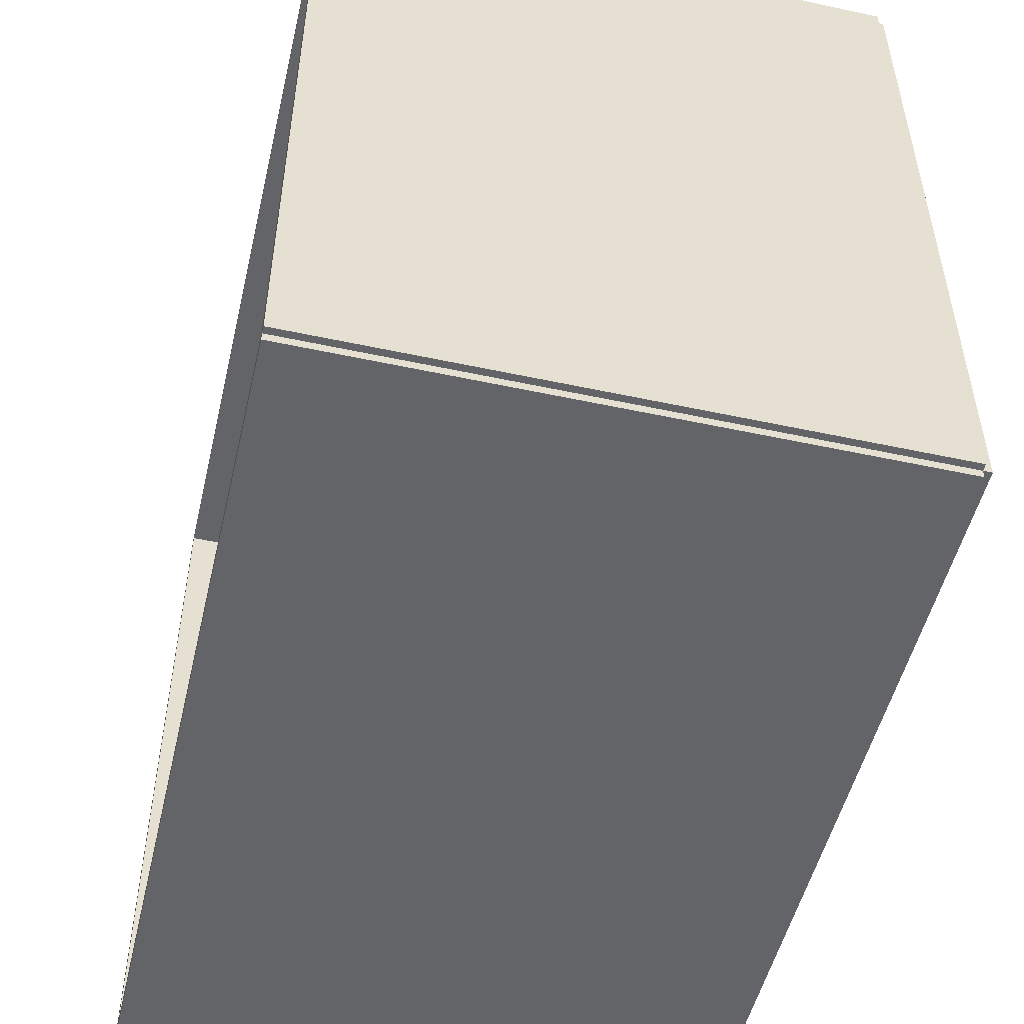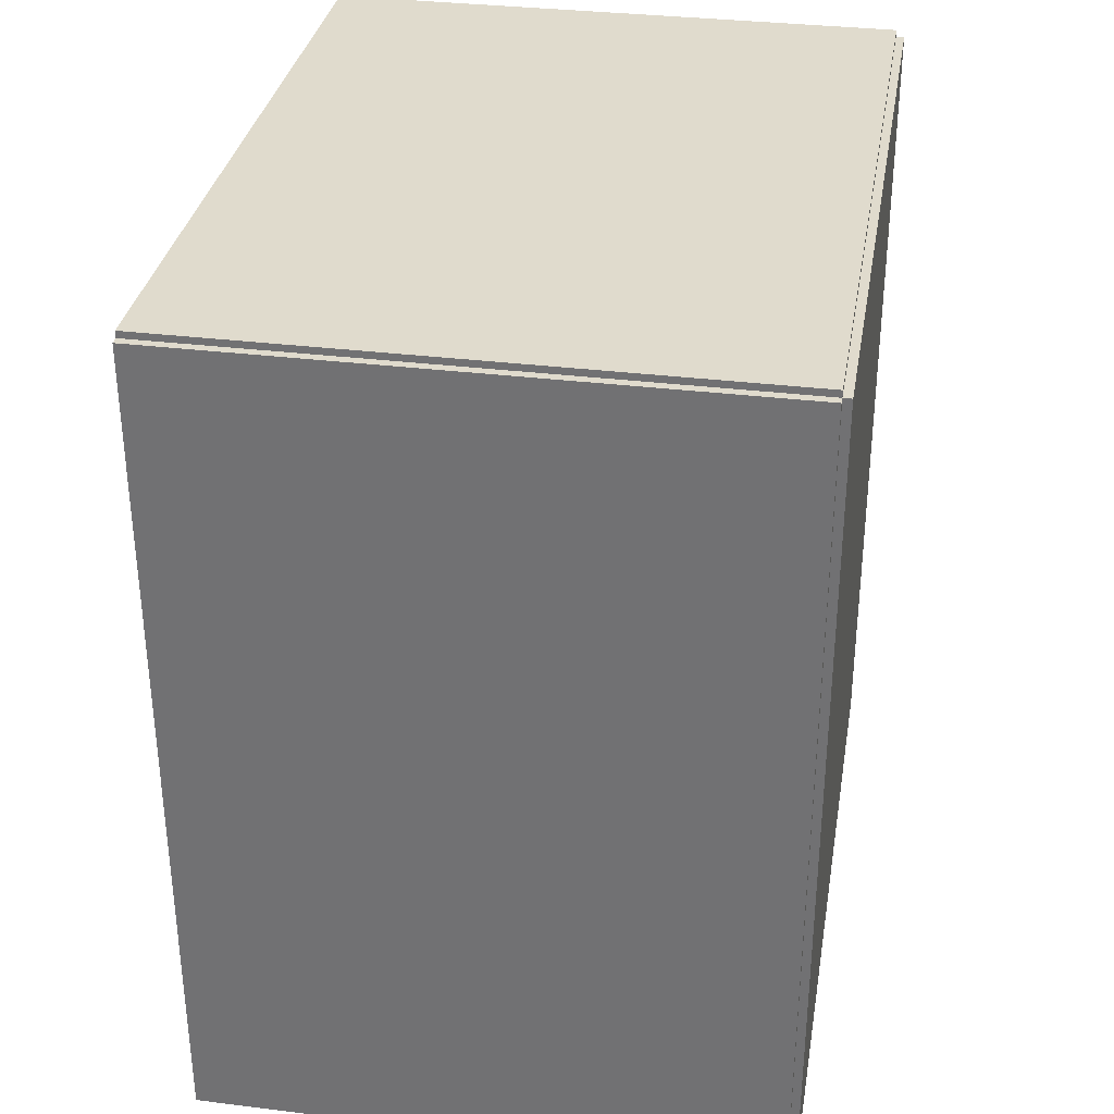
<metadata>
{"format":"obj","ext":"obj","renderer":"f3d","projection":"perspective","resolution":1024,"background":"white","views":[{"elev":-51.3,"azim":166.8,"up":"+Z"},{"elev":33.2,"azim":-170.4,"up":"+Y"}]}
</metadata>
<code>
v -0.1082 -0.1568 -0.003073
v -0.1082 -0.1568 0.003073
v -0.1082 0.1568 -0.003073
v -0.1082 0.1568 0.003073
v 0.1082 -0.1568 -0.003073
v 0.1082 -0.1568 0.003073
v 0.1082 0.1568 -0.003073
v 0.1082 0.1568 0.003073
v -0.1051 -0.1568 0
v -0.1112 -0.1568 0
v -0.1051 0.1568 0
v -0.1112 0.1568 0
v -0.1051 -0.1568 0.2812
v -0.1112 -0.1568 0.2812
v -0.1051 0.1568 0.2812
v -0.1112 0.1568 0.2812
v -0.1082 0.1543 0.2812
v -0.1082 0.1593 0.2812
v -0.1082 0.1543 0
v -0.1082 0.1593 0
v 0.1082 0.1543 0.2812
v 0.1082 0.1593 0.2812
v 0.1082 0.1543 0
v 0.1082 0.1593 0
v -0.1082 -0.1543 0
v -0.1082 -0.1593 0
v -0.1082 -0.1543 0.2812
v -0.1082 -0.1593 0.2812
v 0.1082 -0.1543 0
v 0.1082 -0.1593 0
v 0.1082 -0.1543 0.2812
v 0.1082 -0.1593 0.2812
v -0.1082 -0.1568 0.2782
v -0.1082 -0.1568 0.2843
v -0.1082 0.1568 0.2782
v -0.1082 0.1568 0.2843
v 0.1082 -0.1568 0.2782
v 0.1082 -0.1568 0.2843
v 0.1082 0.1568 0.2782
v 0.1082 0.1568 0.2843
v 0.03696 0.1109 0.006146
v 0.06402 0.1109 0.006146
v 0.06402 0.1109 0.07076
v 0.03696 0.1109 0.07076
v 0.0635 0.1161 0.006146
v 0.0635 0.1161 0.07076
v 0.06196 0.1212 0.006146
v 0.06196 0.1212 0.07076
v 0.05946 0.1259 0.006146
v 0.05946 0.1259 0.07076
v 0.0561 0.13 0.006146
v 0.0561 0.13 0.07076
v 0.05199 0.1334 0.006146
v 0.05199 0.1334 0.07076
v 0.04732 0.1359 0.006146
v 0.04732 0.1359 0.07076
v 0.04224 0.1374 0.006146
v 0.04224 0.1374 0.07076
v 0.03696 0.1379 0.006146
v 0.03696 0.1379 0.07076
v 0.03168 0.1374 0.006146
v 0.03168 0.1374 0.07076
v 0.0266 0.1359 0.006146
v 0.0266 0.1359 0.07076
v 0.02192 0.1334 0.006146
v 0.02192 0.1334 0.07076
v 0.01782 0.13 0.006146
v 0.01782 0.13 0.07076
v 0.01446 0.1259 0.006146
v 0.01446 0.1259 0.07076
v 0.01196 0.1212 0.006146
v 0.01196 0.1212 0.07076
v 0.01042 0.1161 0.006146
v 0.01042 0.1161 0.07076
v 0.009897 0.1109 0.006146
v 0.009897 0.1109 0.07076
v 0.01042 0.1056 0.006146
v 0.01042 0.1056 0.07076
v 0.01196 0.1005 0.006146
v 0.01196 0.1005 0.07076
v 0.01446 0.09582 0.006146
v 0.01446 0.09582 0.07076
v 0.01782 0.09172 0.006146
v 0.01782 0.09172 0.07076
v 0.02192 0.08835 0.006146
v 0.02192 0.08835 0.07076
v 0.0266 0.08585 0.006146
v 0.0266 0.08585 0.07076
v 0.03168 0.08431 0.006146
v 0.03168 0.08431 0.07076
v 0.03696 0.08379 0.006146
v 0.03696 0.08379 0.07076
v 0.04224 0.08431 0.006146
v 0.04224 0.08431 0.07076
v 0.04732 0.08585 0.006146
v 0.04732 0.08585 0.07076
v 0.05199 0.08835 0.006146
v 0.05199 0.08835 0.07076
v 0.0561 0.09172 0.006146
v 0.0561 0.09172 0.07076
v 0.05946 0.09582 0.006146
v 0.05946 0.09582 0.07076
v 0.06196 0.1005 0.006146
v 0.06196 0.1005 0.07076
v 0.0635 0.1056 0.006146
v 0.0635 0.1056 0.07076
v 0.03482 0.03628 0.006146
v 0.0576 0.03628 0.006146
v 0.0576 0.03628 0.06903
v 0.03482 0.03628 0.06903
v 0.05716 0.04072 0.006146
v 0.05716 0.04072 0.06903
v 0.05586 0.045 0.006146
v 0.05586 0.045 0.06903
v 0.05376 0.04893 0.006146
v 0.05376 0.04893 0.06903
v 0.05093 0.05239 0.006146
v 0.05093 0.05239 0.06903
v 0.04747 0.05522 0.006146
v 0.04747 0.05522 0.06903
v 0.04353 0.05732 0.006146
v 0.04353 0.05732 0.06903
v 0.03926 0.05862 0.006146
v 0.03926 0.05862 0.06903
v 0.03482 0.05906 0.006146
v 0.03482 0.05906 0.06903
v 0.03037 0.05862 0.006146
v 0.03037 0.05862 0.06903
v 0.0261 0.05732 0.006146
v 0.0261 0.05732 0.06903
v 0.02216 0.05522 0.006146
v 0.02216 0.05522 0.06903
v 0.01871 0.05239 0.006146
v 0.01871 0.05239 0.06903
v 0.01587 0.04893 0.006146
v 0.01587 0.04893 0.06903
v 0.01377 0.045 0.006146
v 0.01377 0.045 0.06903
v 0.01247 0.04072 0.006146
v 0.01247 0.04072 0.06903
v 0.01203 0.03628 0.006146
v 0.01203 0.03628 0.06903
v 0.01247 0.03183 0.006146
v 0.01247 0.03183 0.06903
v 0.01377 0.02756 0.006146
v 0.01377 0.02756 0.06903
v 0.01587 0.02362 0.006146
v 0.01587 0.02362 0.06903
v 0.01871 0.02017 0.006146
v 0.01871 0.02017 0.06903
v 0.02216 0.01733 0.006146
v 0.02216 0.01733 0.06903
v 0.0261 0.01523 0.006146
v 0.0261 0.01523 0.06903
v 0.03037 0.01393 0.006146
v 0.03037 0.01393 0.06903
v 0.03482 0.01349 0.006146
v 0.03482 0.01349 0.06903
v 0.03926 0.01393 0.006146
v 0.03926 0.01393 0.06903
v 0.04353 0.01523 0.006146
v 0.04353 0.01523 0.06903
v 0.04747 0.01733 0.006146
v 0.04747 0.01733 0.06903
v 0.05093 0.02017 0.006146
v 0.05093 0.02017 0.06903
v 0.05376 0.02362 0.006146
v 0.05376 0.02362 0.06903
v 0.05586 0.02756 0.006146
v 0.05586 0.02756 0.06903
v 0.05716 0.03183 0.006146
v 0.05716 0.03183 0.06903
v 0.03482 0.03628 0.06903
v 0.0576 0.03628 0.06903
v 0.0576 0.03628 0.1319
v 0.03482 0.03628 0.1319
v 0.05716 0.04072 0.06903
v 0.05716 0.04072 0.1319
v 0.05586 0.045 0.06903
v 0.05586 0.045 0.1319
v 0.05376 0.04893 0.06903
v 0.05376 0.04893 0.1319
v 0.05093 0.05239 0.06903
v 0.05093 0.05239 0.1319
v 0.04747 0.05522 0.06903
v 0.04747 0.05522 0.1319
v 0.04353 0.05732 0.06903
v 0.04353 0.05732 0.1319
v 0.03926 0.05862 0.06903
v 0.03926 0.05862 0.1319
v 0.03482 0.05906 0.06903
v 0.03482 0.05906 0.1319
v 0.03037 0.05862 0.06903
v 0.03037 0.05862 0.1319
v 0.0261 0.05732 0.06903
v 0.0261 0.05732 0.1319
v 0.02216 0.05522 0.06903
v 0.02216 0.05522 0.1319
v 0.01871 0.05239 0.06903
v 0.01871 0.05239 0.1319
v 0.01587 0.04893 0.06903
v 0.01587 0.04893 0.1319
v 0.01377 0.045 0.06903
v 0.01377 0.045 0.1319
v 0.01247 0.04072 0.06903
v 0.01247 0.04072 0.1319
v 0.01203 0.03628 0.06903
v 0.01203 0.03628 0.1319
v 0.01247 0.03183 0.06903
v 0.01247 0.03183 0.1319
v 0.01377 0.02756 0.06903
v 0.01377 0.02756 0.1319
v 0.01587 0.02362 0.06903
v 0.01587 0.02362 0.1319
v 0.01871 0.02017 0.06903
v 0.01871 0.02017 0.1319
v 0.02216 0.01733 0.06903
v 0.02216 0.01733 0.1319
v 0.0261 0.01523 0.06903
v 0.0261 0.01523 0.1319
v 0.03037 0.01393 0.06903
v 0.03037 0.01393 0.1319
v 0.03482 0.01349 0.06903
v 0.03482 0.01349 0.1319
v 0.03926 0.01393 0.06903
v 0.03926 0.01393 0.1319
v 0.04353 0.01523 0.06903
v 0.04353 0.01523 0.1319
v 0.04747 0.01733 0.06903
v 0.04747 0.01733 0.1319
v 0.05093 0.02017 0.06903
v 0.05093 0.02017 0.1319
v 0.05376 0.02362 0.06903
v 0.05376 0.02362 0.1319
v 0.05586 0.02756 0.06903
v 0.05586 0.02756 0.1319
v 0.05716 0.03183 0.06903
v 0.05716 0.03183 0.1319
v 0.03482 0.03628 0.1319
v 0.0576 0.03628 0.1319
v 0.0576 0.03628 0.1948
v 0.03482 0.03628 0.1948
v 0.05716 0.04072 0.1319
v 0.05716 0.04072 0.1948
v 0.05586 0.045 0.1319
v 0.05586 0.045 0.1948
v 0.05376 0.04893 0.1319
v 0.05376 0.04893 0.1948
v 0.05093 0.05239 0.1319
v 0.05093 0.05239 0.1948
v 0.04747 0.05522 0.1319
v 0.04747 0.05522 0.1948
v 0.04353 0.05732 0.1319
v 0.04353 0.05732 0.1948
v 0.03926 0.05862 0.1319
v 0.03926 0.05862 0.1948
v 0.03482 0.05906 0.1319
v 0.03482 0.05906 0.1948
v 0.03037 0.05862 0.1319
v 0.03037 0.05862 0.1948
v 0.0261 0.05732 0.1319
v 0.0261 0.05732 0.1948
v 0.02216 0.05522 0.1319
v 0.02216 0.05522 0.1948
v 0.01871 0.05239 0.1319
v 0.01871 0.05239 0.1948
v 0.01587 0.04893 0.1319
v 0.01587 0.04893 0.1948
v 0.01377 0.045 0.1319
v 0.01377 0.045 0.1948
v 0.01247 0.04072 0.1319
v 0.01247 0.04072 0.1948
v 0.01203 0.03628 0.1319
v 0.01203 0.03628 0.1948
v 0.01247 0.03183 0.1319
v 0.01247 0.03183 0.1948
v 0.01377 0.02756 0.1319
v 0.01377 0.02756 0.1948
v 0.01587 0.02362 0.1319
v 0.01587 0.02362 0.1948
v 0.01871 0.02017 0.1319
v 0.01871 0.02017 0.1948
v 0.02216 0.01733 0.1319
v 0.02216 0.01733 0.1948
v 0.0261 0.01523 0.1319
v 0.0261 0.01523 0.1948
v 0.03037 0.01393 0.1319
v 0.03037 0.01393 0.1948
v 0.03482 0.01349 0.1319
v 0.03482 0.01349 0.1948
v 0.03926 0.01393 0.1319
v 0.03926 0.01393 0.1948
v 0.04353 0.01523 0.1319
v 0.04353 0.01523 0.1948
v 0.04747 0.01733 0.1319
v 0.04747 0.01733 0.1948
v 0.05093 0.02017 0.1319
v 0.05093 0.02017 0.1948
v 0.05376 0.02362 0.1319
v 0.05376 0.02362 0.1948
v 0.05586 0.02756 0.1319
v 0.05586 0.02756 0.1948
v 0.05716 0.03183 0.1319
v 0.05716 0.03183 0.1948
v 0.03173 -0.06023 0.006146
v 0.06379 -0.06023 0.006146
v 0.06379 -0.06023 0.08149
v 0.03173 -0.06023 0.08149
v 0.06318 -0.05398 0.006146
v 0.06318 -0.05398 0.08149
v 0.06135 -0.04796 0.006146
v 0.06135 -0.04796 0.08149
v 0.05839 -0.04242 0.006146
v 0.05839 -0.04242 0.08149
v 0.0544 -0.03756 0.006146
v 0.0544 -0.03756 0.08149
v 0.04955 -0.03357 0.006146
v 0.04955 -0.03357 0.08149
v 0.044 -0.03061 0.006146
v 0.044 -0.03061 0.08149
v 0.03799 -0.02879 0.006146
v 0.03799 -0.02879 0.08149
v 0.03173 -0.02817 0.006146
v 0.03173 -0.02817 0.08149
v 0.02548 -0.02879 0.006146
v 0.02548 -0.02879 0.08149
v 0.01946 -0.03061 0.006146
v 0.01946 -0.03061 0.08149
v 0.01392 -0.03357 0.006146
v 0.01392 -0.03357 0.08149
v 0.009063 -0.03756 0.006146
v 0.009063 -0.03756 0.08149
v 0.005076 -0.04242 0.006146
v 0.005076 -0.04242 0.08149
v 0.002114 -0.04796 0.006146
v 0.002114 -0.04796 0.08149
v 0.0002891 -0.05398 0.006146
v 0.0002891 -0.05398 0.08149
v -0.000327 -0.06023 0.006146
v -0.000327 -0.06023 0.08149
v 0.0002891 -0.06649 0.006146
v 0.0002891 -0.06649 0.08149
v 0.002114 -0.0725 0.006146
v 0.002114 -0.0725 0.08149
v 0.005076 -0.07804 0.006146
v 0.005076 -0.07804 0.08149
v 0.009063 -0.0829 0.006146
v 0.009063 -0.0829 0.08149
v 0.01392 -0.08689 0.006146
v 0.01392 -0.08689 0.08149
v 0.01946 -0.08985 0.006146
v 0.01946 -0.08985 0.08149
v 0.02548 -0.09168 0.006146
v 0.02548 -0.09168 0.08149
v 0.03173 -0.09229 0.006146
v 0.03173 -0.09229 0.08149
v 0.03799 -0.09168 0.006146
v 0.03799 -0.09168 0.08149
v 0.044 -0.08985 0.006146
v 0.044 -0.08985 0.08149
v 0.04955 -0.08689 0.006146
v 0.04955 -0.08689 0.08149
v 0.0544 -0.0829 0.006146
v 0.0544 -0.0829 0.08149
v 0.05839 -0.07804 0.006146
v 0.05839 -0.07804 0.08149
v 0.06135 -0.0725 0.006146
v 0.06135 -0.0725 0.08149
v 0.06318 -0.06649 0.006146
v 0.06318 -0.06649 0.08149
f 2 4 1
f 5 2 1
f 1 4 3
f 3 5 1
f 2 8 4
f 6 2 5
f 6 8 2
f 4 8 3
f 7 5 3
f 3 8 7
f 7 6 5
f 8 6 7
f 10 12 9
f 13 10 9
f 9 12 11
f 11 13 9
f 10 16 12
f 14 10 13
f 14 16 10
f 12 16 11
f 15 13 11
f 11 16 15
f 15 14 13
f 16 14 15
f 18 20 17
f 21 18 17
f 17 20 19
f 19 21 17
f 18 24 20
f 22 18 21
f 22 24 18
f 20 24 19
f 23 21 19
f 19 24 23
f 23 22 21
f 24 22 23
f 26 28 25
f 29 26 25
f 25 28 27
f 27 29 25
f 26 32 28
f 30 26 29
f 30 32 26
f 28 32 27
f 31 29 27
f 27 32 31
f 31 30 29
f 32 30 31
f 34 36 33
f 37 34 33
f 33 36 35
f 35 37 33
f 34 40 36
f 38 34 37
f 38 40 34
f 36 40 35
f 39 37 35
f 35 40 39
f 39 38 37
f 40 38 39
f 42 41 45
f 42 45 43
f 43 45 46
f 43 46 44
f 45 41 47
f 45 47 46
f 46 47 48
f 46 48 44
f 47 41 49
f 47 49 48
f 48 49 50
f 48 50 44
f 49 41 51
f 49 51 50
f 50 51 52
f 50 52 44
f 51 41 53
f 51 53 52
f 52 53 54
f 52 54 44
f 53 41 55
f 53 55 54
f 54 55 56
f 54 56 44
f 55 41 57
f 55 57 56
f 56 57 58
f 56 58 44
f 57 41 59
f 57 59 58
f 58 59 60
f 58 60 44
f 59 41 61
f 59 61 60
f 60 61 62
f 60 62 44
f 61 41 63
f 61 63 62
f 62 63 64
f 62 64 44
f 63 41 65
f 63 65 64
f 64 65 66
f 64 66 44
f 65 41 67
f 65 67 66
f 66 67 68
f 66 68 44
f 67 41 69
f 67 69 68
f 68 69 70
f 68 70 44
f 69 41 71
f 69 71 70
f 70 71 72
f 70 72 44
f 71 41 73
f 71 73 72
f 72 73 74
f 72 74 44
f 73 41 75
f 73 75 74
f 74 75 76
f 74 76 44
f 75 41 77
f 75 77 76
f 76 77 78
f 76 78 44
f 77 41 79
f 77 79 78
f 78 79 80
f 78 80 44
f 79 41 81
f 79 81 80
f 80 81 82
f 80 82 44
f 81 41 83
f 81 83 82
f 82 83 84
f 82 84 44
f 83 41 85
f 83 85 84
f 84 85 86
f 84 86 44
f 85 41 87
f 85 87 86
f 86 87 88
f 86 88 44
f 87 41 89
f 87 89 88
f 88 89 90
f 88 90 44
f 89 41 91
f 89 91 90
f 90 91 92
f 90 92 44
f 91 41 93
f 91 93 92
f 92 93 94
f 92 94 44
f 93 41 95
f 93 95 94
f 94 95 96
f 94 96 44
f 95 41 97
f 95 97 96
f 96 97 98
f 96 98 44
f 97 41 99
f 97 99 98
f 98 99 100
f 98 100 44
f 99 41 101
f 99 101 100
f 100 101 102
f 100 102 44
f 101 41 103
f 101 103 102
f 102 103 104
f 102 104 44
f 103 41 105
f 103 105 104
f 104 105 106
f 104 106 44
f 105 41 42
f 105 42 106
f 106 42 43
f 106 43 44
f 108 107 111
f 108 111 109
f 109 111 112
f 109 112 110
f 111 107 113
f 111 113 112
f 112 113 114
f 112 114 110
f 113 107 115
f 113 115 114
f 114 115 116
f 114 116 110
f 115 107 117
f 115 117 116
f 116 117 118
f 116 118 110
f 117 107 119
f 117 119 118
f 118 119 120
f 118 120 110
f 119 107 121
f 119 121 120
f 120 121 122
f 120 122 110
f 121 107 123
f 121 123 122
f 122 123 124
f 122 124 110
f 123 107 125
f 123 125 124
f 124 125 126
f 124 126 110
f 125 107 127
f 125 127 126
f 126 127 128
f 126 128 110
f 127 107 129
f 127 129 128
f 128 129 130
f 128 130 110
f 129 107 131
f 129 131 130
f 130 131 132
f 130 132 110
f 131 107 133
f 131 133 132
f 132 133 134
f 132 134 110
f 133 107 135
f 133 135 134
f 134 135 136
f 134 136 110
f 135 107 137
f 135 137 136
f 136 137 138
f 136 138 110
f 137 107 139
f 137 139 138
f 138 139 140
f 138 140 110
f 139 107 141
f 139 141 140
f 140 141 142
f 140 142 110
f 141 107 143
f 141 143 142
f 142 143 144
f 142 144 110
f 143 107 145
f 143 145 144
f 144 145 146
f 144 146 110
f 145 107 147
f 145 147 146
f 146 147 148
f 146 148 110
f 147 107 149
f 147 149 148
f 148 149 150
f 148 150 110
f 149 107 151
f 149 151 150
f 150 151 152
f 150 152 110
f 151 107 153
f 151 153 152
f 152 153 154
f 152 154 110
f 153 107 155
f 153 155 154
f 154 155 156
f 154 156 110
f 155 107 157
f 155 157 156
f 156 157 158
f 156 158 110
f 157 107 159
f 157 159 158
f 158 159 160
f 158 160 110
f 159 107 161
f 159 161 160
f 160 161 162
f 160 162 110
f 161 107 163
f 161 163 162
f 162 163 164
f 162 164 110
f 163 107 165
f 163 165 164
f 164 165 166
f 164 166 110
f 165 107 167
f 165 167 166
f 166 167 168
f 166 168 110
f 167 107 169
f 167 169 168
f 168 169 170
f 168 170 110
f 169 107 171
f 169 171 170
f 170 171 172
f 170 172 110
f 171 107 108
f 171 108 172
f 172 108 109
f 172 109 110
f 174 173 177
f 174 177 175
f 175 177 178
f 175 178 176
f 177 173 179
f 177 179 178
f 178 179 180
f 178 180 176
f 179 173 181
f 179 181 180
f 180 181 182
f 180 182 176
f 181 173 183
f 181 183 182
f 182 183 184
f 182 184 176
f 183 173 185
f 183 185 184
f 184 185 186
f 184 186 176
f 185 173 187
f 185 187 186
f 186 187 188
f 186 188 176
f 187 173 189
f 187 189 188
f 188 189 190
f 188 190 176
f 189 173 191
f 189 191 190
f 190 191 192
f 190 192 176
f 191 173 193
f 191 193 192
f 192 193 194
f 192 194 176
f 193 173 195
f 193 195 194
f 194 195 196
f 194 196 176
f 195 173 197
f 195 197 196
f 196 197 198
f 196 198 176
f 197 173 199
f 197 199 198
f 198 199 200
f 198 200 176
f 199 173 201
f 199 201 200
f 200 201 202
f 200 202 176
f 201 173 203
f 201 203 202
f 202 203 204
f 202 204 176
f 203 173 205
f 203 205 204
f 204 205 206
f 204 206 176
f 205 173 207
f 205 207 206
f 206 207 208
f 206 208 176
f 207 173 209
f 207 209 208
f 208 209 210
f 208 210 176
f 209 173 211
f 209 211 210
f 210 211 212
f 210 212 176
f 211 173 213
f 211 213 212
f 212 213 214
f 212 214 176
f 213 173 215
f 213 215 214
f 214 215 216
f 214 216 176
f 215 173 217
f 215 217 216
f 216 217 218
f 216 218 176
f 217 173 219
f 217 219 218
f 218 219 220
f 218 220 176
f 219 173 221
f 219 221 220
f 220 221 222
f 220 222 176
f 221 173 223
f 221 223 222
f 222 223 224
f 222 224 176
f 223 173 225
f 223 225 224
f 224 225 226
f 224 226 176
f 225 173 227
f 225 227 226
f 226 227 228
f 226 228 176
f 227 173 229
f 227 229 228
f 228 229 230
f 228 230 176
f 229 173 231
f 229 231 230
f 230 231 232
f 230 232 176
f 231 173 233
f 231 233 232
f 232 233 234
f 232 234 176
f 233 173 235
f 233 235 234
f 234 235 236
f 234 236 176
f 235 173 237
f 235 237 236
f 236 237 238
f 236 238 176
f 237 173 174
f 237 174 238
f 238 174 175
f 238 175 176
f 240 239 243
f 240 243 241
f 241 243 244
f 241 244 242
f 243 239 245
f 243 245 244
f 244 245 246
f 244 246 242
f 245 239 247
f 245 247 246
f 246 247 248
f 246 248 242
f 247 239 249
f 247 249 248
f 248 249 250
f 248 250 242
f 249 239 251
f 249 251 250
f 250 251 252
f 250 252 242
f 251 239 253
f 251 253 252
f 252 253 254
f 252 254 242
f 253 239 255
f 253 255 254
f 254 255 256
f 254 256 242
f 255 239 257
f 255 257 256
f 256 257 258
f 256 258 242
f 257 239 259
f 257 259 258
f 258 259 260
f 258 260 242
f 259 239 261
f 259 261 260
f 260 261 262
f 260 262 242
f 261 239 263
f 261 263 262
f 262 263 264
f 262 264 242
f 263 239 265
f 263 265 264
f 264 265 266
f 264 266 242
f 265 239 267
f 265 267 266
f 266 267 268
f 266 268 242
f 267 239 269
f 267 269 268
f 268 269 270
f 268 270 242
f 269 239 271
f 269 271 270
f 270 271 272
f 270 272 242
f 271 239 273
f 271 273 272
f 272 273 274
f 272 274 242
f 273 239 275
f 273 275 274
f 274 275 276
f 274 276 242
f 275 239 277
f 275 277 276
f 276 277 278
f 276 278 242
f 277 239 279
f 277 279 278
f 278 279 280
f 278 280 242
f 279 239 281
f 279 281 280
f 280 281 282
f 280 282 242
f 281 239 283
f 281 283 282
f 282 283 284
f 282 284 242
f 283 239 285
f 283 285 284
f 284 285 286
f 284 286 242
f 285 239 287
f 285 287 286
f 286 287 288
f 286 288 242
f 287 239 289
f 287 289 288
f 288 289 290
f 288 290 242
f 289 239 291
f 289 291 290
f 290 291 292
f 290 292 242
f 291 239 293
f 291 293 292
f 292 293 294
f 292 294 242
f 293 239 295
f 293 295 294
f 294 295 296
f 294 296 242
f 295 239 297
f 295 297 296
f 296 297 298
f 296 298 242
f 297 239 299
f 297 299 298
f 298 299 300
f 298 300 242
f 299 239 301
f 299 301 300
f 300 301 302
f 300 302 242
f 301 239 303
f 301 303 302
f 302 303 304
f 302 304 242
f 303 239 240
f 303 240 304
f 304 240 241
f 304 241 242
f 306 305 309
f 306 309 307
f 307 309 310
f 307 310 308
f 309 305 311
f 309 311 310
f 310 311 312
f 310 312 308
f 311 305 313
f 311 313 312
f 312 313 314
f 312 314 308
f 313 305 315
f 313 315 314
f 314 315 316
f 314 316 308
f 315 305 317
f 315 317 316
f 316 317 318
f 316 318 308
f 317 305 319
f 317 319 318
f 318 319 320
f 318 320 308
f 319 305 321
f 319 321 320
f 320 321 322
f 320 322 308
f 321 305 323
f 321 323 322
f 322 323 324
f 322 324 308
f 323 305 325
f 323 325 324
f 324 325 326
f 324 326 308
f 325 305 327
f 325 327 326
f 326 327 328
f 326 328 308
f 327 305 329
f 327 329 328
f 328 329 330
f 328 330 308
f 329 305 331
f 329 331 330
f 330 331 332
f 330 332 308
f 331 305 333
f 331 333 332
f 332 333 334
f 332 334 308
f 333 305 335
f 333 335 334
f 334 335 336
f 334 336 308
f 335 305 337
f 335 337 336
f 336 337 338
f 336 338 308
f 337 305 339
f 337 339 338
f 338 339 340
f 338 340 308
f 339 305 341
f 339 341 340
f 340 341 342
f 340 342 308
f 341 305 343
f 341 343 342
f 342 343 344
f 342 344 308
f 343 305 345
f 343 345 344
f 344 345 346
f 344 346 308
f 345 305 347
f 345 347 346
f 346 347 348
f 346 348 308
f 347 305 349
f 347 349 348
f 348 349 350
f 348 350 308
f 349 305 351
f 349 351 350
f 350 351 352
f 350 352 308
f 351 305 353
f 351 353 352
f 352 353 354
f 352 354 308
f 353 305 355
f 353 355 354
f 354 355 356
f 354 356 308
f 355 305 357
f 355 357 356
f 356 357 358
f 356 358 308
f 357 305 359
f 357 359 358
f 358 359 360
f 358 360 308
f 359 305 361
f 359 361 360
f 360 361 362
f 360 362 308
f 361 305 363
f 361 363 362
f 362 363 364
f 362 364 308
f 363 305 365
f 363 365 364
f 364 365 366
f 364 366 308
f 365 305 367
f 365 367 366
f 366 367 368
f 366 368 308
f 367 305 369
f 367 369 368
f 368 369 370
f 368 370 308
f 369 305 306
f 369 306 370
f 370 306 307
f 370 307 308

</code>
